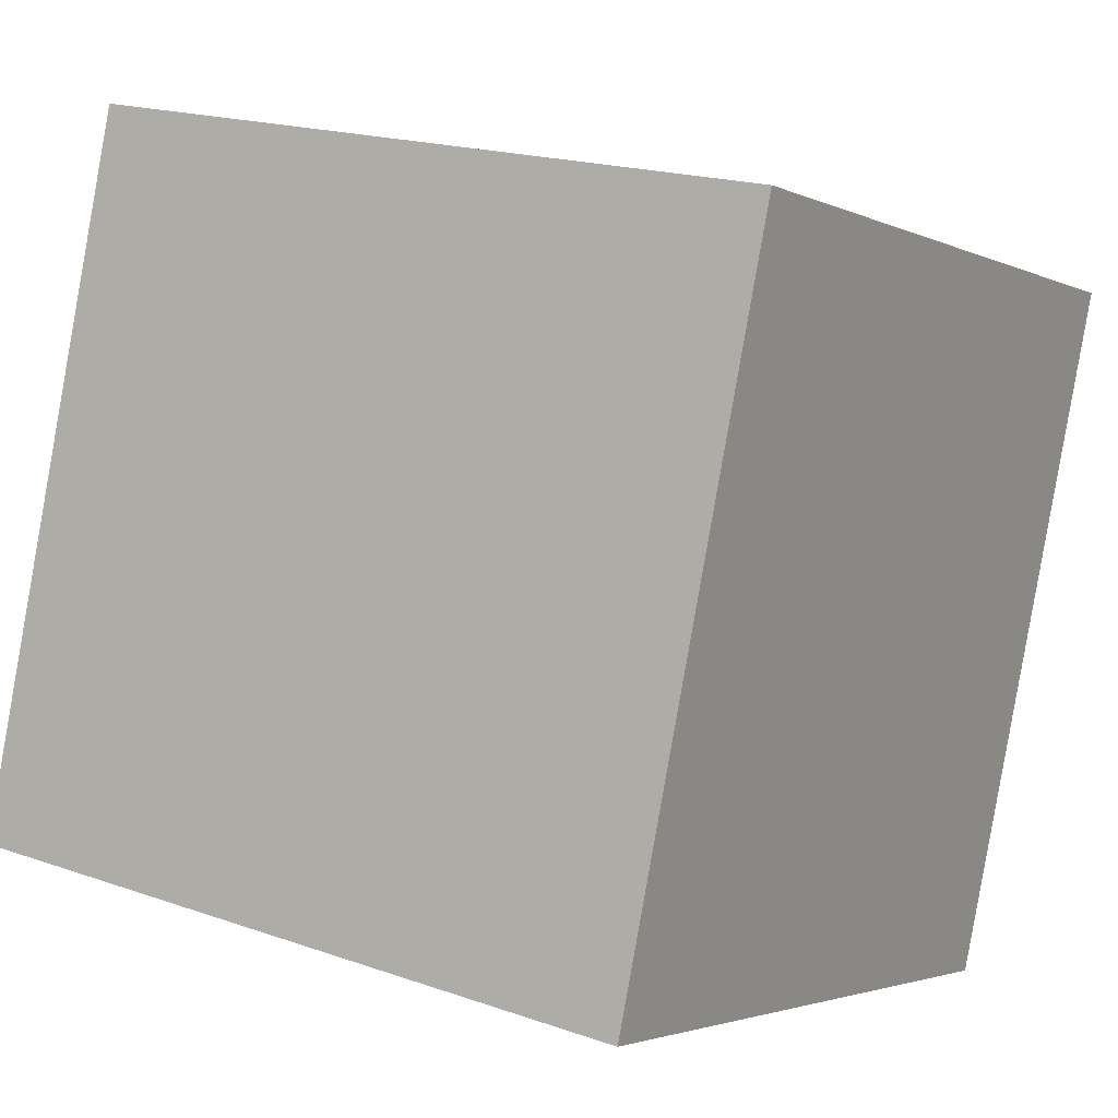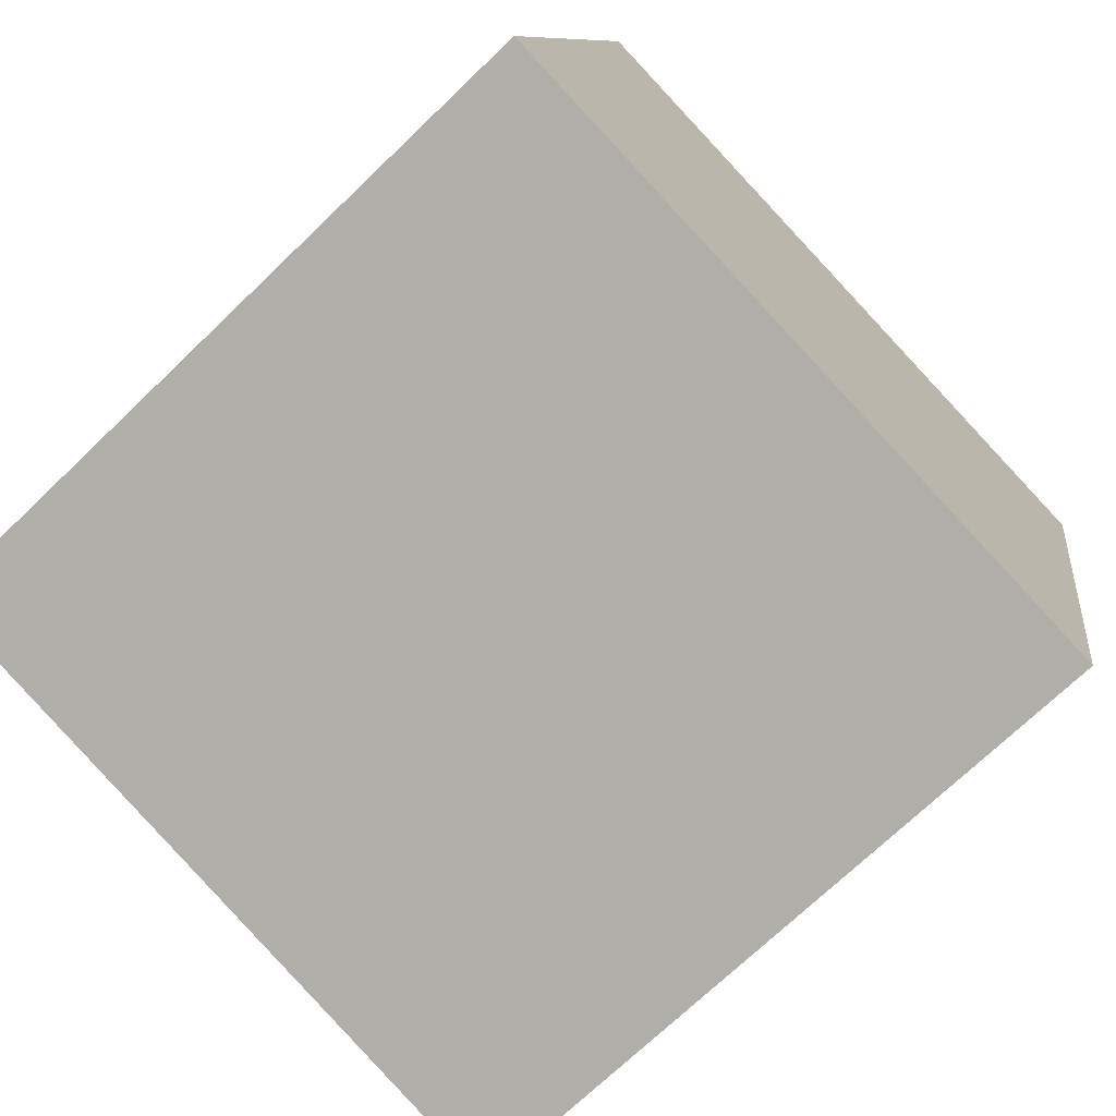
<metadata>
{"format":"obj","ext":"obj","renderer":"f3d","projection":"perspective","resolution":1024,"background":"white","views":[{"elev":-1.3,"azim":120.9,"up":"+Z"},{"elev":-72.3,"azim":42.8,"up":"+Y"}]}
</metadata>
<code>
v 0.2498 -0.2967 -0.1926
v -0.2412 0.2011 -0.2981
v 0.2586 0.1941 -0.288
v 0.2501 0.2896 0.2027
v -0.2586 -0.1941 0.288
v 0.2412 -0.2011 0.2981
v -0.2501 -0.2896 -0.2027
v -0.2498 0.2967 0.1926
v -0.2507 -0.09643 -0.03767
v -0.2507 -0.09656 -0.03788
v -0.2507 -0.09638 -0.03794
v -0.2507 -0.09632 -0.03776
v -0.01271 -0.2819 -0.1408
v 0.1707 0.205 -0.2401
v 0.1239 0.2084 -0.2265
v -0.2507 -0.09655 -0.03772
v -0.2507 -0.09629 -0.03788
v -0.2507 -0.09647 -0.03787
v -0.2507 -0.0965 -0.03782
v -0.2507 -0.09648 -0.03779
v -0.2507 -0.09645 -0.03784
v -0.2507 -0.09641 -0.0378
v -0.2507 -0.09646 -0.0383
v -0.2507 -0.09701 -0.03766
v -0.2507 -0.0983 -0.03819
v -0.2507 -0.09644 -0.03742
v -0.2507 -0.09604 -0.03802
v -0.2506 -0.09563 -0.0386
v -0.2506 -0.09476 -0.03829
v -0.2507 -0.09777 -0.03644
v -0.2506 -0.09528 -0.0398
v -0.2507 -0.1043 -0.04115
v -0.2508 -0.1005 -0.0331
v -0.2507 -0.09662 -0.03583
v -0.2506 -0.09686 -0.04091
v -0.2507 -0.09366 -0.03388
v -0.2505 -0.08144 -0.03394
v -0.2504 -0.0897 -0.04448
v -0.2503 -0.1002 -0.05784
v -0.2511 -0.1139 -0.02865
v 0.1309 0.2144 -0.1951
v -0.0123 -0.2819 -0.1408
v 0.1862 0.2129 -0.198
v 0.1798 0.2136 -0.1948
v -0.1113 -0.2813 -0.1473
v -0.1989 -0.2694 -0.09414
v -0.09826 -0.265 -0.06214
v -0.2502 -0.06458 -0.03976
v -0.2511 -0.09925 -0.01764
v 0.05757 -0.2778 -0.1135
v 0.1581 -0.2832 -0.1316
v 0.06739 -0.2604 -0.02308
v -0.01252 -0.2819 -0.1408
v -0.2497 -0.08928 -0.08105
v -0.2504 -0.1182 -0.06896
v -0.01243 -0.2819 -0.1408
v -0.1248 -0.248 0.02292
v -0.05343 -0.2469 -0.2076
v -0.2499 -0.04402 -0.04043
v 0.1162 0.2117 -0.2104
v 0.09449 0.2121 -0.2103
v 0.1847 0.2133 -0.196
v 0.1839 0.2131 -0.1972
v 0.173 0.2113 -0.2074
v 0.2517 0.1407 -0.2777
v 0.1111 0.1971 -0.286
v 0.1911 0.2126 -0.1987
v -0.2501 -0.07213 -0.04823
v -0.2497 -0.05557 -0.05667
v -0.2507 -0.07044 -0.01962
v -0.2497 -0.06994 -0.06638
v -0.2487 -0.02749 -0.08951
v -0.2491 -0.05742 -0.08744
v -0.2504 -0.1553 -0.09363
v -0.251 -0.1325 -0.04509
v -0.2528 -0.2171 -0.01924
v -0.2484 -0.04388 -0.1134
v -0.2471 0.05012 -0.1101
v -0.2494 0.0002254 -0.03426
v -0.2427 0.1873 -0.2333
v -0.09443 0.213 -0.2235
v 0.01415 0.2159 -0.1982
v 0.2554 0.1289 -0.171
v 0.2182 0.2093 -0.2134
v 0.1855 0.2136 -0.1942
v 0.1851 0.2125 -0.2
v 0.1669 0.2145 -0.1915
v 0.2528 0.08954 -0.06981
v 0.248 -0.1598 -0.009962
v 0.2171 -0.1721 -0.2174
v -0.008961 -0.08385 -0.2386
v -0.1979 -0.2116 -0.217
v 0.05457 -0.2618 -0.2028
v -0.01115 -0.2887 -0.1759
v 0.008293 -0.2821 -0.1399
v -0.008603 -0.2822 -0.1419
v -0.01094 -0.2807 -0.1346
v -0.02459 -0.2798 -0.1312
v -0.01196 -0.2817 -0.1397
v -0.01533 -0.2816 -0.1395
v -0.01226 -0.2818 -0.1406
v -0.01242 -0.2819 -0.1408
v -0.01231 -0.2819 -0.1409
v -0.01194 -0.2819 -0.1411
v -0.0132 -0.2822 -0.1428
v -0.01852 -0.2832 -0.1482
v -0.01313 -0.2771 -0.1162
v -0.0446 -0.273 -0.09831
v 0.006424 -0.2708 -0.08194
v -0.03543 -0.2579 -0.0196
v -0.04491 -0.284 -0.1548
v -0.0122 -0.2819 -0.1409
v -0.01226 -0.2819 -0.1408
v -0.01216 -0.2828 -0.1457
v -0.008349 -0.2837 -0.15
v -0.1948 -0.09368 -0.2399
v -0.2448 0.01074 -0.2554
v -0.04946 0.1231 -0.2796
v 0.1036 0.06591 -0.2658
v 0.2541 0.00541 -0.1945
v 0.2532 0.002668 -0.1509
v 0.0823 0.2217 -0.1623
v -0.2517 -0.1082 0.004651
v -0.2517 -0.1082 0.004966
v -0.2517 -0.1081 0.00474
v -0.02385 -0.2335 0.1069
v 0.1436 0.227 -0.1295
v 0.09966 0.2281 -0.1278
v -0.2517 -0.1083 0.004717
v -0.2517 -0.1084 0.004909
v -0.2517 -0.1081 0.004884
v -0.2517 -0.1083 0.004898
v -0.2517 -0.1083 0.004842
v -0.2517 -0.1083 0.00481
v -0.2517 -0.1083 0.004867
v -0.2517 -0.1082 0.004807
v -0.2517 -0.1084 0.005364
v -0.2517 -0.1089 0.004656
v -0.2518 -0.1106 0.005354
v -0.2517 -0.1081 0.004331
v -0.2517 -0.1078 0.005017
v -0.2517 -0.1076 0.005639
v -0.2517 -0.1063 0.005178
v -0.2517 -0.1093 0.003248
v -0.2517 -0.1077 0.006991
v -0.2519 -0.1184 0.009364
v -0.2516 -0.1117 -0.0005399
v -0.2516 -0.1076 0.002422
v -0.2518 -0.1099 0.008421
v -0.2515 -0.1026 -0.0001144
v -0.2513 -0.08798 -0.001888
v -0.2518 -0.1031 0.01195
v -0.2524 -0.1241 0.02989
v -0.2523 -0.1363 0.017
v 0.1515 0.219 -0.1699
v 0.1148 0.2231 -0.1521
v -0.02352 -0.2335 0.107
v 0.1768 0.2144 -0.191
v 0.1815 0.2143 -0.191
v 0.1816 0.2138 -0.1934
v -0.1671 -0.2325 0.09878
v -0.09541 -0.2314 0.1109
v -0.2511 -0.07072 0.001114
v 0.06168 -0.2354 0.1053
v -0.0237 -0.2335 0.1069
v -0.2534 -0.1332 0.07013
v -0.2532 -0.1703 0.03641
v -0.02363 -0.2335 0.1069
v 0.005312 -0.2224 0.1669
v -0.04644 -0.2202 0.1734
v -0.2507 -0.04761 -0.004693
v 0.08804 0.227 -0.1342
v 0.05861 0.2345 -0.09873
v 0.1849 0.2178 -0.1725
v -0.2519 -0.1351 -0.006264
v -0.2515 -0.08325 0.0133
v -0.2514 -0.06542 0.01869
v -0.2521 -0.09021 0.03707
v -0.2516 -0.03713 0.04747
v -0.2529 -0.09392 0.07208
v -0.2555 -0.2159 0.1161
v -0.2282 -0.2399 0.05508
v -0.2548 -0.1259 0.146
v -0.2481 0.1176 -0.01343
v -0.09759 0.2348 -0.1116
v 0.1892 0.243 -0.04293
v 0.2483 0.2202 -0.1543
v 0.1889 0.214 -0.192
v 0.1747 0.2157 -0.1844
v 0.04123 -0.1053 0.276
v -0.154 -0.2138 0.1961
v -0.02383 -0.2289 0.1305
v -0.006903 -0.2337 0.1074
v -0.02476 -0.2373 0.08706
v -0.02058 -0.2334 0.1079
v -0.02252 -0.2344 0.1023
v -0.0336 -0.2348 0.09946
v -0.02595 -0.2337 0.1058
v -0.02327 -0.2337 0.1061
v -0.0235 -0.2335 0.1068
v -0.02362 -0.2335 0.1069
v -0.02354 -0.2335 0.107
v -0.02324 -0.2335 0.1071
v -0.02421 -0.2332 0.1083
v -0.02828 -0.2325 0.1119
v -0.05382 -0.2392 0.07459
v -0.007357 -0.2444 0.05262
v -0.05373 -0.2473 0.0332
v -0.04654 -0.2314 0.1159
v -0.02341 -0.2328 0.1104
v -0.02345 -0.2335 0.107
v -0.02349 -0.2335 0.107
v -0.02056 -0.2323 0.1135
v -0.2019 -0.1488 0.2802
v -0.2544 0.001477 0.2151
v -0.04723 0.2844 0.1483
v 0.2497 0.1153 0.1017
v 0.231 -0.2776 -0.1967
v 0.1911 -0.2372 -0.2052
v 0.09788 -0.1427 -0.2252
v 0.04149 -0.08549 -0.2374
v 0.01593 -0.05957 -0.2429
v -0.03296 -0.01001 -0.2534
v -0.1588 0.1176 -0.2804
v -0.2444 0.02227 -0.2633
v -0.2445 0.01618 -0.2622
v -0.2447 0.00696 -0.2604
v -0.2467 -0.1009 -0.2394
v -0.2486 -0.2069 -0.2188
v -0.2492 -0.24 -0.2124
v -0.2449 -0.2897 -0.2026
v -0.1797 -0.2906 -0.2013
v -0.1003 -0.2917 -0.1997
v -0.06153 -0.2923 -0.1989
v -0.03042 -0.2927 -0.1983
v 0.01892 -0.2934 -0.1973
v 0.04748 -0.2938 -0.1967
v 0.06962 -0.2941 -0.1963
v 0.1099 -0.2947 -0.1954
v 0.2214 -0.2963 -0.1932
v 0.2514 -0.2063 -0.2102
v 0.2524 -0.1518 -0.2208
v 0.2529 -0.1221 -0.2265
v 0.255 -0.006962 -0.2489
v 0.2558 0.03589 -0.2573
v 0.2577 0.141 -0.2777
v 0.2578 0.1458 -0.2786
v 0.2579 0.1524 -0.2799
v 0.2581 0.1639 -0.2821
v 0.2584 0.1971 -0.2724
v 0.2577 0.2044 -0.235
v 0.2566 0.2164 -0.1731
v 0.2565 0.2176 -0.167
v 0.2548 0.2374 -0.06544
v 0.2535 0.2515 0.006798
v 0.2502 0.2887 0.1979
v -0.05219 0.2939 0.1966
v -0.1106 0.2947 0.1954
v -0.254 0.06439 0.2378
v -0.2555 -0.01938 0.254
v -0.2565 -0.07328 0.2645
v -0.2583 -0.1732 0.2839
v -0.2215 -0.1946 0.2887
v -0.07729 -0.1966 0.2917
v 0.005296 -0.1978 0.2933
v 0.0393 -0.1983 0.294
v 0.07401 -0.1988 0.2947
v 0.1877 -0.2004 0.297
v 0.01065 0.06197 0.2429
v -0.1496 -0.09035 0.2697
v -0.2282 -0.1651 0.2829
v -0.235 -0.1716 0.284
v 0.2456 0.04054 0.2511
v 0.2206 0.2017 -0.252
v 0.2052 0.2048 -0.2375
v 0.2051 0.2049 -0.2373
v 0.2047 0.2049 -0.237
v 0.1922 0.2075 -0.2252
v 0.1799 0.21 -0.2135
v 0.1511 0.2158 -0.1864
v 0.151 0.2158 -0.1862
v 0.1508 0.2158 -0.1861
v 0.1263 0.2208 -0.1629
v 0.08325 0.2295 -0.1222
v 0.08247 0.2296 -0.1215
v 0.08225 0.2297 -0.1213
v 0.08209 0.2297 -0.1211
v -0.1017 0.2668 0.05265
v -0.193 0.2852 0.1389
v 0.2498 -0.2171 -0.1389
v 0.2499 -0.1387 -0.08605
v 0.2499 -0.08649 -0.05088
v 0.25 0.1531 0.1107
v 0.25 0.1689 0.1213
v 0.2501 0.2657 0.1866
v 0.2482 -0.2794 -0.1037
v 0.2469 -0.2649 -0.02928
v 0.2457 -0.2515 0.03961
v 0.2425 -0.2161 0.2215
v -0.2443 -0.2886 -0.1968
v -0.1957 -0.2798 -0.1472
v -0.1538 -0.2723 -0.1046
v -0.1356 -0.269 -0.08602
v -0.08312 -0.2595 -0.03251
v -0.06283 -0.2559 -0.01183
v -0.01628 -0.2475 0.03562
v -0.003004 -0.2451 0.04916
v 0.03663 -0.238 0.08956
v 0.07686 -0.2307 0.1306
v 0.08306 -0.2296 0.1369
v 0.08926 -0.2285 0.1432
v 0.221 -0.2048 0.2775
v -0.2515 -0.2739 -0.1223
v -0.2525 -0.263 -0.0659
v -0.2533 -0.2538 -0.01884
v -0.254 -0.2457 0.02269
v -0.2546 -0.2392 0.05594
v -0.2555 -0.2289 0.1089
v -0.2559 -0.225 0.1289
v -0.2561 -0.2228 0.1404
v -0.2575 -0.2067 0.2232
v -0.2422 0.1775 -0.2631
v -0.2439 0.1397 -0.207
v -0.2463 0.08608 -0.1275
v -0.2488 0.02892 -0.0427
v -0.2521 -0.04516 0.06716
v -0.2524 -0.05322 0.07912
v -0.256 -0.1337 0.1985
v -0.2575 -0.1679 0.2491
v -0.2414 0.2037 -0.285
v -0.2418 0.2081 -0.2625
v -0.2421 0.2112 -0.2463
v -0.2448 0.2418 -0.08933
v -0.248 0.2766 0.08973
v -0.2236 0.2009 -0.2977
v -0.09682 0.1991 -0.2952
v -0.03068 0.1982 -0.2938
v 0.1147 0.1961 -0.2909
v 0.1253 0.1959 -0.2907
v 0.1382 0.1958 -0.2904
v 0.2394 0.1943 -0.2884
f 142 137 145
f 219 220 90
f 24 30 26
f 23 11 27
f 261 271 270
f 171 179 79
f 44 63 86
f 13 56 101
f 218 219 90
f 291 292 89
f 241 1 218
f 98 111 106
f 223 224 118
f 22 21 20
f 2 224 225
f 119 339 340
f 137 142 141
f 97 107 98
f 218 1 240
f 119 222 223
f 43 62 67
f 335 118 224
f 15 66 61
f 223 222 91
f 38 36 37
f 222 221 91
f 82 337 336
f 221 220 91
f 139 144 147
f 251 250 84
f 263 214 272
f 93 91 220
f 114 115 96
f 335 336 118
f 193 194 207
f 14 66 15
f 336 337 118
f 50 109 95
f 261 260 215
f 337 338 118
f 126 202 203
f 136 125 123
f 184 333 332
f 119 118 338
f 126 198 199
f 340 341 65
f 249 65 341
f 340 339 66
f 274 3 341
f 115 106 94
f 208 305 306
f 14 341 340
f 82 286 285
f 1 241 290
f 191 320 319
f 339 338 66
f 266 267 190
f 82 66 338
f 335 2 330
f 249 248 65
f 242 241 90
f 188 85 159
f 248 247 65
f 137 139 145
f 247 246 65
f 77 73 72
f 264 265 190
f 243 242 90
f 107 97 95
f 119 65 246
f 279 278 41
f 265 266 190
f 121 242 243
f 165 201 126
f 243 244 120
f 261 262 272
f 244 245 120
f 245 246 120
f 86 276 277
f 324 323 78
f 235 236 94
f 121 120 246
f 121 247 248
f 24 26 16
f 249 3 250
f 59 70 171
f 190 214 263
f 273 4 269
f 269 270 190
f 301 302 46
f 190 270 271
f 156 122 172
f 153 154 167
f 271 272 214
f 5 272 262
f 269 4 257
f 63 62 43
f 267 268 190
f 205 213 192
f 130 124 132
f 273 190 268
f 6 268 312
f 311 312 268
f 169 266 265
f 130 137 124
f 170 265 264
f 84 67 188
f 264 263 191
f 147 49 175
f 191 263 5
f 124 137 141
f 295 4 273
f 10 19 18
f 111 234 235
f 4 295 256
f 37 36 49
f 255 256 295
f 160 44 158
f 288 287 185
f 293 292 88
f 121 88 292
f 50 52 109
f 232 231 92
f 296 1 290
f 6 312 299
f 290 291 89
f 89 292 293
f 85 62 160
f 92 231 7
f 293 294 217
f 64 14 41
f 294 295 217
f 130 129 138
f 251 252 83
f 88 83 252
f 253 254 88
f 147 148 150
f 216 257 4
f 83 88 121
f 18 19 21
f 216 256 255
f 299 298 89
f 255 254 186
f 195 193 213
f 23 28 31
f 186 254 253
f 288 289 216
f 253 252 187
f 122 61 82
f 14 64 275
f 84 187 252
f 38 37 68
f 274 84 250
f 198 204 205
f 311 310 164
f 310 309 164
f 260 259 215
f 309 308 164
f 52 164 308
f 91 58 92
f 52 307 306
f 225 117 322
f 57 46 302
f 306 305 110
f 305 304 110
f 110 304 303
f 160 159 85
f 303 302 47
f 228 227 116
f 45 47 302
f 300 7 231
f 41 156 280
f 313 7 300
f 300 301 46
f 303 304 57
f 145 139 149
f 108 110 47
f 91 92 116
f 57 304 305
f 174 187 84
f 71 72 73
f 123 125 140
f 306 307 207
f 307 308 207
f 193 207 308
f 169 193 309
f 232 233 45
f 16 19 10
f 45 233 234
f 95 94 236
f 41 278 277
f 50 95 237
f 50 238 239
f 124 136 135
f 239 240 51
f 39 54 55
f 40 33 32
f 296 51 240
f 239 238 93
f 238 237 93
f 237 236 93
f 103 13 104
f 58 93 236
f 127 281 282
f 235 234 58
f 234 233 58
f 92 58 233
f 49 40 175
f 282 283 128
f 52 51 296
f 164 52 297
f 298 297 89
f 184 80 323
f 297 296 89
f 321 5 329
f 329 328 183
f 183 328 327
f 327 326 179
f 101 56 113
f 79 179 326
f 79 325 324
f 117 78 323
f 330 2 322
f 125 131 141
f 286 287 173
f 322 323 80
f 205 204 210
f 150 152 151
f 258 216 289
f 324 325 184
f 325 326 184
f 105 100 106
f 215 184 326
f 109 52 110
f 327 328 215
f 134 129 133
f 127 174 155
f 329 5 262
f 169 170 192
f 146 147 175
f 225 226 117
f 226 227 117
f 77 117 227
f 228 229 77
f 150 143 152
f 113 42 112
f 77 229 230
f 74 230 7
f 230 229 92
f 116 92 229
f 91 116 227
f 74 313 314
f 314 315 76
f 54 74 55
f 315 316 76
f 69 59 72
f 167 76 316
f 167 317 318
f 318 319 181
f 72 79 78
f 71 69 72
f 319 320 181
f 183 181 320
f 277 278 87
f 321 320 191
f 161 319 318
f 318 317 182
f 133 132 135
f 33 34 30
f 332 333 185
f 317 316 182
f 57 182 316
f 57 315 314
f 163 177 171
f 26 34 29
f 314 313 46
f 75 175 40
f 274 275 84
f 167 154 175
f 166 153 167
f 84 275 276
f 15 61 60
f 155 87 278
f 279 280 155
f 134 136 129
f 33 40 49
f 127 155 280
f 91 93 58
f 69 48 59
f 128 283 284
f 48 37 70
f 284 285 173
f 70 49 151
f 285 286 173
f 216 173 287
f 35 38 32
f 8 289 334
f 180 183 179
f 185 287 286
f 258 8 259
f 122 285 284
f 284 283 172
f 157 212 211
f 13 105 104
f 172 283 282
f 282 281 156
f 194 196 197
f 281 280 156
f 97 100 99
f 277 276 64
f 276 275 64
f 177 178 179
f 174 127 187
f 54 71 73
f 258 257 216
f 138 139 137
f 128 173 127
f 20 21 19
f 334 333 184
f 44 62 63
f 332 331 80
f 159 158 189
f 17 22 12
f 331 330 80
f 185 81 331
f 17 11 22
f 11 17 27
f 22 11 21
f 12 22 9
f 17 12 27
f 14 15 41
f 23 10 11
f 10 23 24
f 11 10 18
f 22 20 16
f 16 20 19
f 22 16 9
f 16 10 24
f 11 18 21
f 152 149 146
f 23 25 24
f 75 76 175
f 56 13 53
f 25 23 31
f 24 25 30
f 30 25 33
f 26 30 34
f 141 142 143
f 28 23 27
f 28 27 29
f 25 31 35
f 133 129 130
f 31 28 29
f 31 29 38
f 29 36 38
f 36 29 34
f 31 38 35
f 140 141 143
f 175 76 167
f 36 34 33
f 146 153 152
f 36 33 49
f 32 33 25
f 40 32 75
f 62 44 160
f 162 191 161
f 100 98 106
f 63 43 86
f 37 48 68
f 70 37 49
f 48 70 59
f 109 110 108
f 50 51 52
f 96 99 104
f 54 39 71
f 71 39 38
f 13 100 105
f 100 13 99
f 43 67 86
f 114 106 115
f 67 62 85
f 84 86 67
f 12 9 26
f 16 26 9
f 32 39 75
f 12 26 27
f 103 104 112
f 27 26 29
f 169 192 193
f 192 170 209
f 154 146 175
f 32 38 39
f 137 130 138
f 35 32 25
f 68 48 69
f 68 69 71
f 148 147 144
f 68 71 38
f 140 138 129
f 72 59 79
f 54 73 77
f 54 77 74
f 204 198 126
f 55 74 75
f 193 192 213
f 75 74 76
f 177 176 178
f 55 75 39
f 150 151 49
f 79 59 171
f 77 72 117
f 72 78 117
f 171 177 179
f 61 122 41
f 201 165 168
f 82 81 185
f 82 61 66
f 67 85 188
f 161 57 162
f 86 87 44
f 126 201 202
f 44 87 158
f 143 150 148
f 94 95 115
f 163 151 176
f 95 97 96
f 107 95 109
f 96 97 99
f 95 96 115
f 98 100 97
f 13 101 99
f 13 102 53
f 103 102 13
f 102 103 42
f 53 102 56
f 56 102 113
f 133 130 132
f 113 102 42
f 42 103 112
f 104 105 96
f 105 106 114
f 196 195 199
f 107 108 98
f 108 107 109
f 111 108 45
f 98 108 111
f 106 111 94
f 105 114 96
f 112 104 113
f 113 104 101
f 101 104 99
f 197 198 205
f 47 45 108
f 60 61 41
f 15 60 41
f 41 122 156
f 124 131 136
f 179 178 180
f 131 124 141
f 136 131 125
f 127 173 186
f 135 136 134
f 135 134 133
f 129 136 123
f 132 124 135
f 139 138 144
f 144 138 140
f 144 140 148
f 142 145 143
f 143 145 152
f 152 145 149
f 147 150 49
f 148 140 143
f 151 152 176
f 153 146 154
f 123 140 129
f 158 159 160
f 70 163 171
f 70 151 163
f 166 178 153
f 178 166 180
f 153 178 152
f 166 167 181
f 204 126 203
f 155 174 189
f 189 174 188
f 155 189 87
f 188 174 84
f 189 188 159
f 140 125 141
f 139 147 146
f 146 149 139
f 163 176 177
f 152 178 176
f 189 158 87
f 180 166 183
f 183 166 181
f 182 57 161
f 186 173 216
f 127 186 187
f 170 191 162
f 170 162 209
f 195 196 193
f 193 196 194
f 199 198 196
f 196 198 197
f 213 210 195
f 126 200 168
f 200 126 199
f 168 200 212
f 126 168 165
f 202 201 157
f 201 168 212
f 201 212 157
f 202 157 211
f 204 203 195
f 203 202 211
f 197 206 194
f 206 197 209
f 194 206 207
f 208 207 206
f 208 206 57
f 209 197 205
f 206 209 162
f 209 205 192
f 205 210 213
f 210 204 195
f 203 211 212
f 203 212 200
f 203 200 199
f 206 162 57
f 199 195 203
f 270 260 261
f 91 226 223
f 226 225 224
f 223 226 224
f 218 90 241
f 244 220 221
f 243 90 220
f 244 243 220
f 340 65 119
f 119 221 222
f 119 244 221
f 119 245 244
f 257 258 269
f 269 259 270
f 269 258 259
f 259 260 270
f 223 118 119
f 224 2 335
f 240 219 218
f 239 93 219
f 240 239 219
f 336 81 82
f 231 232 300
f 232 45 301
f 300 232 301
f 272 5 263
f 220 219 93
f 332 80 184
f 338 339 119
f 341 3 249
f 341 14 274
f 306 207 208
f 330 331 335
f 335 81 336
f 335 331 81
f 340 66 14
f 285 122 82
f 319 161 191
f 338 337 82
f 246 245 119
f 121 291 242
f 242 290 241
f 242 291 290
f 243 120 121
f 272 271 261
f 277 87 86
f 246 247 121
f 248 83 121
f 250 251 83
f 249 83 248
f 249 250 83
f 263 264 190
f 269 190 273
f 271 214 190
f 268 6 273
f 268 267 311
f 169 267 266
f 169 311 267
f 169 310 311
f 265 170 169
f 264 191 170
f 5 321 191
f 273 217 295
f 299 273 6
f 89 217 273
f 299 89 273
f 235 94 111
f 295 294 255
f 88 254 255
f 293 255 294
f 293 88 255
f 292 291 121
f 290 89 296
f 293 217 89
f 7 230 92
f 252 253 88
f 4 256 216
f 255 186 216
f 253 187 186
f 275 274 14
f 252 251 84
f 250 3 274
f 164 298 299
f 311 299 312
f 311 164 299
f 185 333 288
f 288 334 289
f 288 333 334
f 308 307 52
f 306 110 52
f 322 2 225
f 302 303 57
f 303 47 110
f 302 301 45
f 280 279 41
f 300 46 313
f 305 208 57
f 308 309 193
f 309 310 169
f 234 111 45
f 236 237 95
f 277 64 41
f 237 238 50
f 239 51 50
f 240 1 296
f 236 235 58
f 282 128 127
f 233 232 92
f 296 297 52
f 297 298 164
f 323 324 184
f 329 183 321
f 327 179 183
f 326 325 79
f 324 78 79
f 323 322 117
f 322 80 330
f 289 8 258
f 326 327 215
f 262 261 329
f 261 215 328
f 329 261 328
f 227 228 77
f 230 74 77
f 7 313 74
f 229 228 116
f 227 226 91
f 314 76 74
f 316 317 167
f 318 181 167
f 320 321 183
f 318 182 161
f 316 315 57
f 314 46 57
f 276 86 84
f 278 279 155
f 280 281 127
f 284 173 128
f 287 288 216
f 334 184 8
f 184 215 259
f 8 184 259
f 286 82 185
f 284 172 122
f 282 156 172
f 331 332 185

</code>
